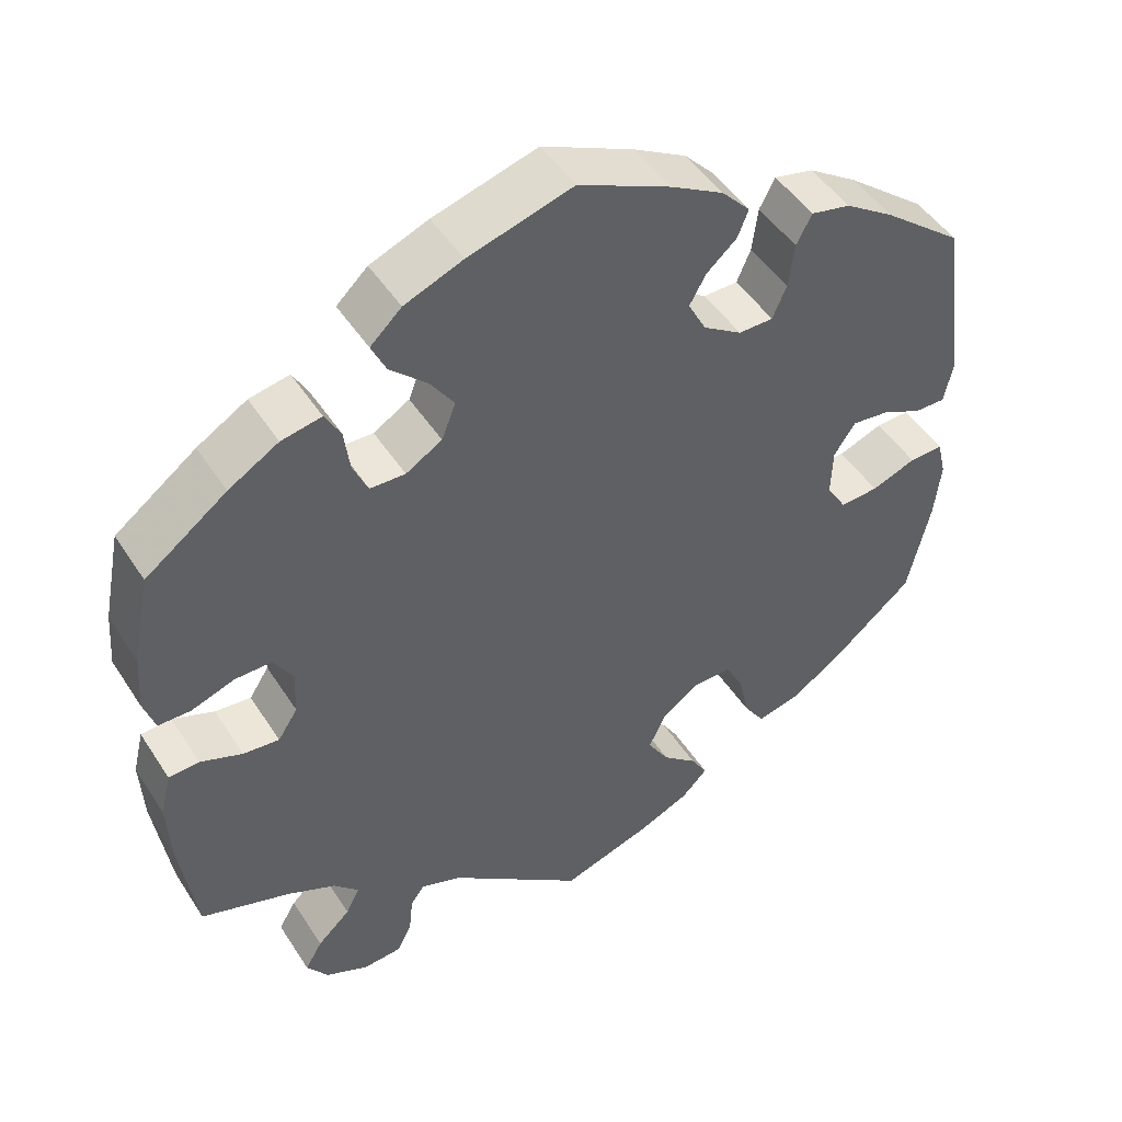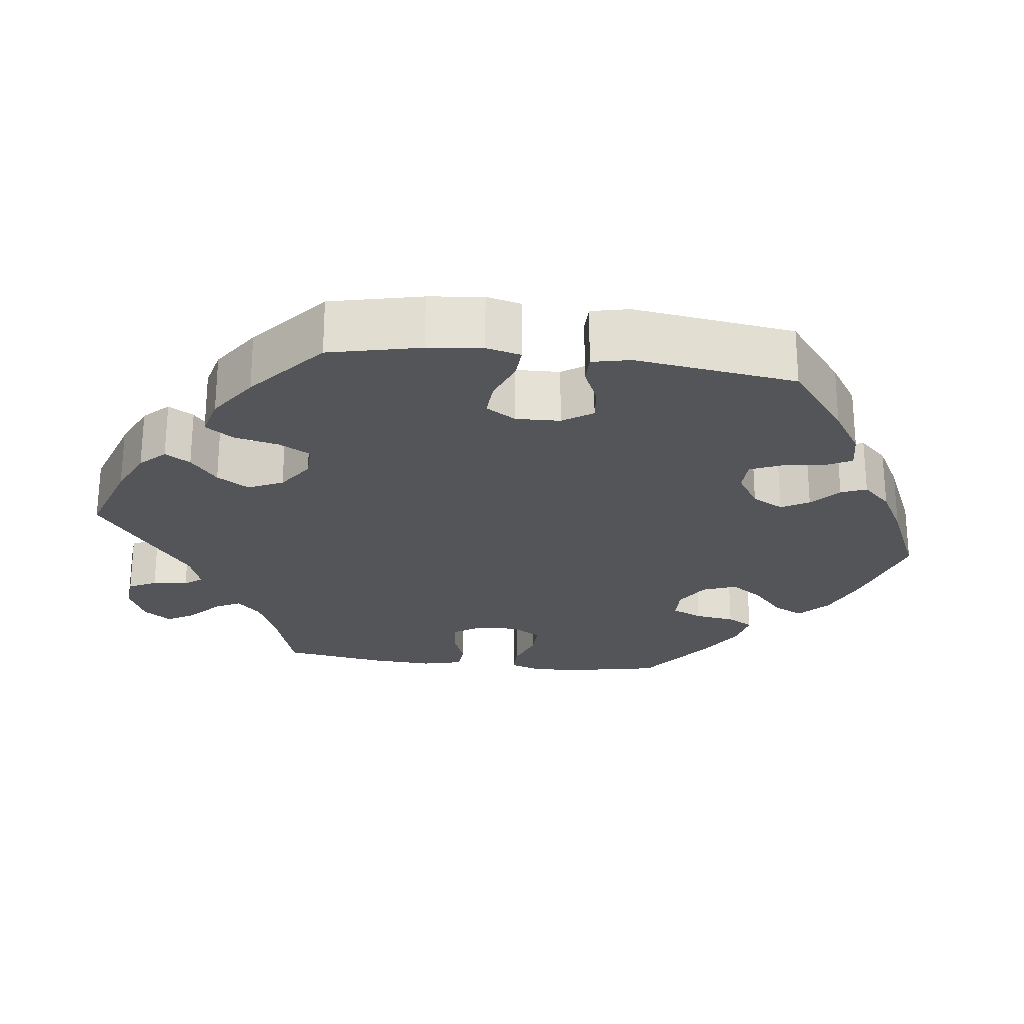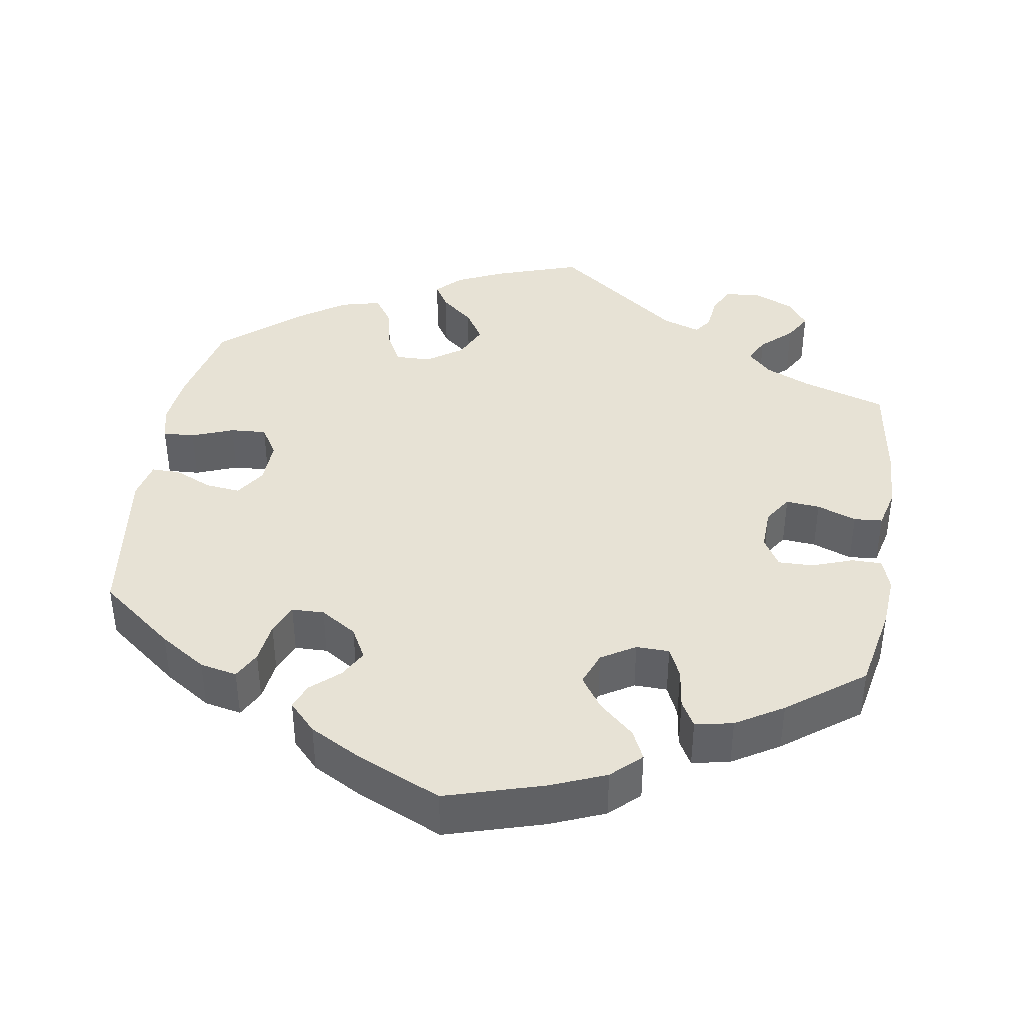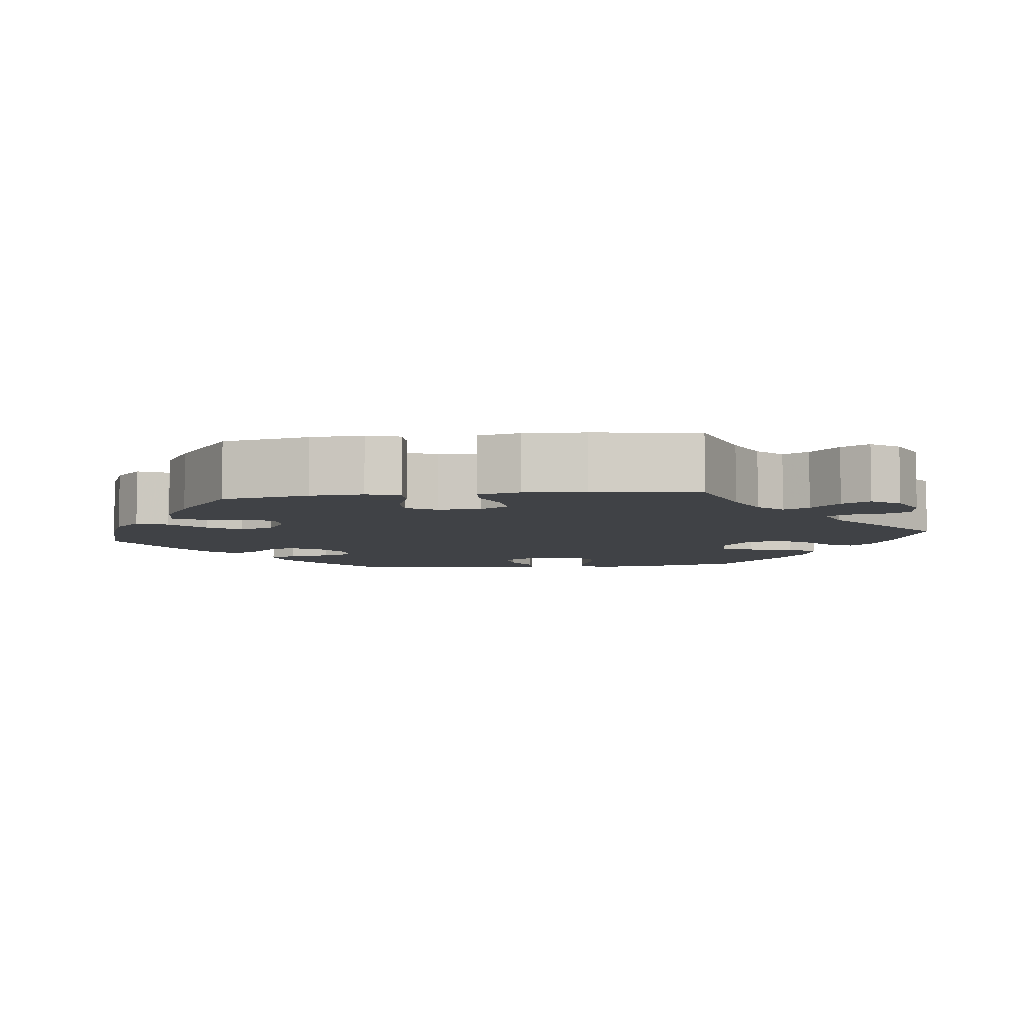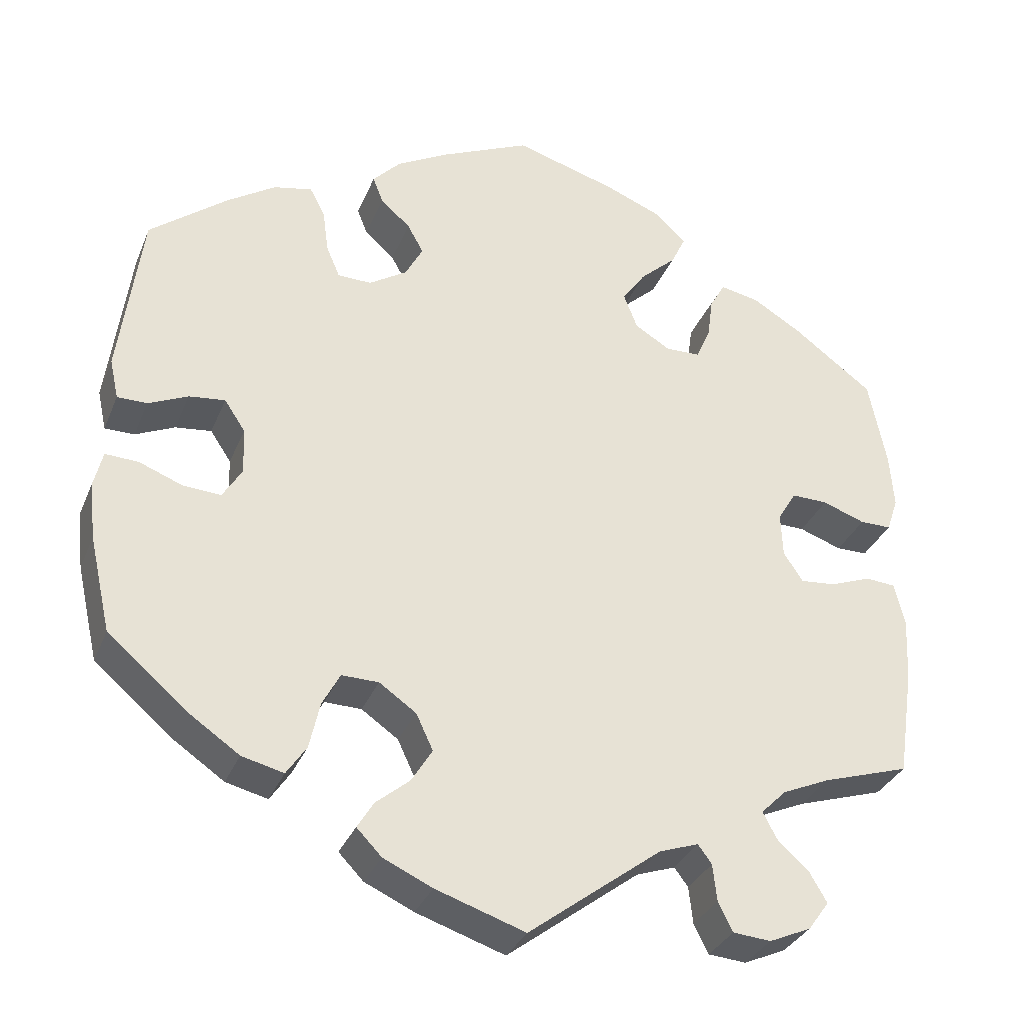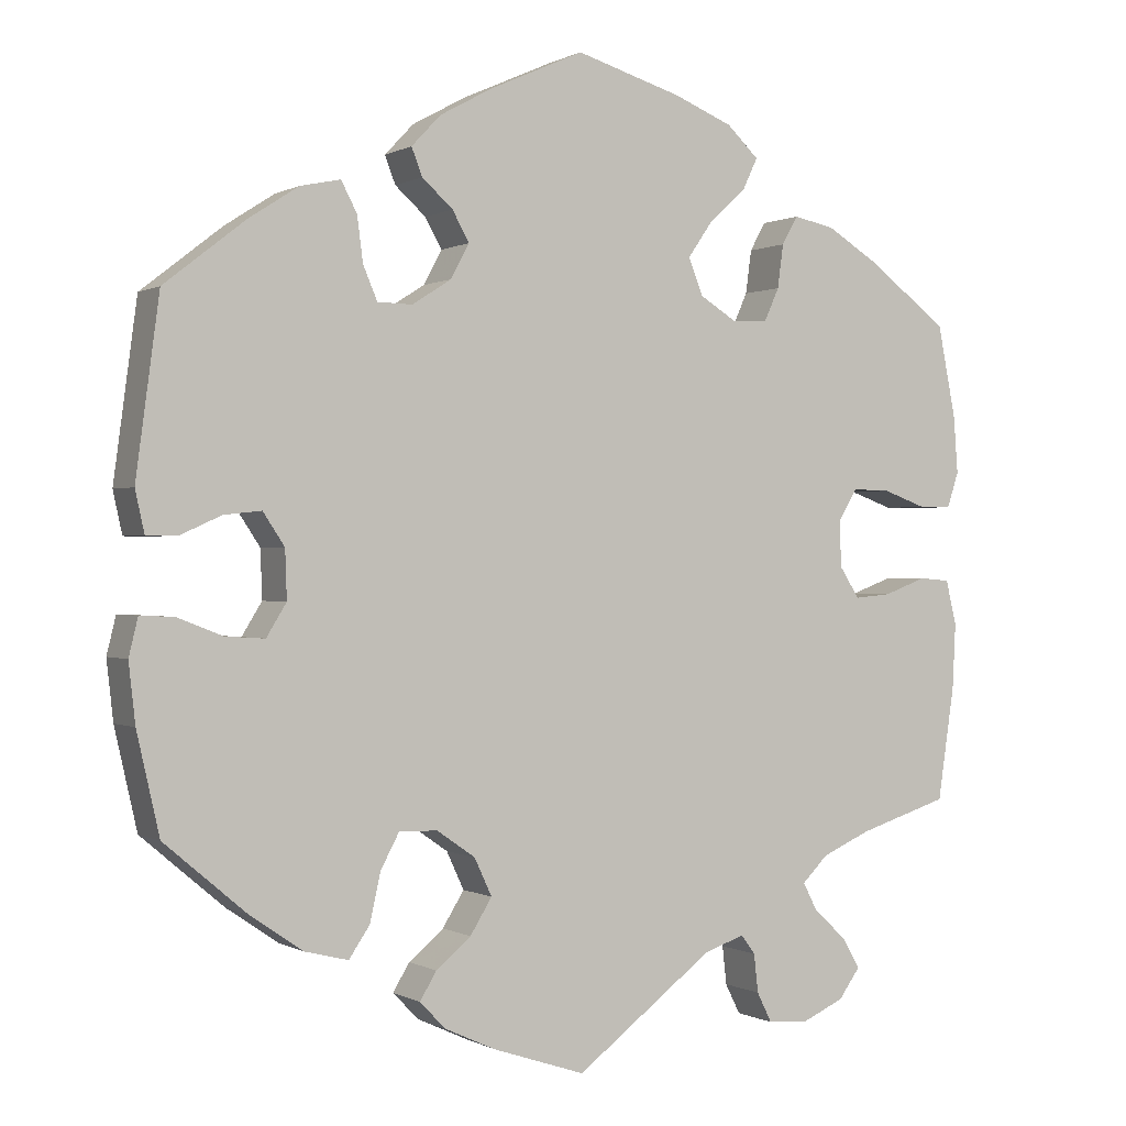
<metadata>
{"format":"obj","ext":"obj","renderer":"f3d","projection":"perspective","resolution":1024,"background":"white","views":[{"elev":47.4,"azim":148.8,"up":"+Z"},{"elev":-24.7,"azim":-97.2,"up":"+Y"},{"elev":40.2,"azim":9.1,"up":"+Y"},{"elev":-6.2,"azim":97.0,"up":"+Y"},{"elev":-32.6,"azim":-20.0,"up":"+Z"},{"elev":0.1,"azim":-28.5,"up":"+Z"}]}
</metadata>
<code>
v 0.392 0.07 -0.323
v 0.333 0.07 -0.349
v 0.302 0.07 -0.38
v 0.319 0.07 -0.413
v 0.359 0.07 -0.45
v 0.38 0.07 -0.486
v 0.354 0.07 -0.522
v 0.302 0.07 -0.545
v 0.255 0.07 -0.541
v 0.237 0.07 -0.505
v 0.232 0.07 -0.459
v 0.215 0.07 -0.436
v 0.166 0.07 -0.453
v 0.001 0.07 -0.578
v -0.11 0.07 -0.541
v -0.171 0.07 -0.513
v -0.202 0.07 -0.481
v -0.182 0.07 -0.448
v -0.14 0.07 -0.413
v -0.114 0.07 -0.371
v -0.135 0.07 -0.326
v -0.181 0.07 -0.294
v -0.227 0.07 -0.293
v -0.249 0.07 -0.334
v -0.262 0.07 -0.392
v -0.287 0.07 -0.429
v -0.339 0.07 -0.416
v -0.402 0.07 -0.373
v -0.501 0.07 -0.289
v -0.528 0.07 -0.17
v -0.536 0.07 -0.099
v -0.525 0.07 -0.054
v -0.484 0.07 -0.056
v -0.43 0.07 -0.077
v -0.383 0.07 -0.08
v -0.359 0.07 -0.041
v -0.361 0.07 0.017
v -0.387 0.07 0.056
v -0.432 0.07 0.051
v -0.481 0.07 0.029
v -0.518 0.07 0.029
v -0.529 0.07 0.079
v -0.501 0.07 0.289
v -0.404 0.07 0.365
v -0.344 0.07 0.404
v -0.296 0.07 0.414
v -0.277 0.07 0.378
v -0.27 0.07 0.324
v -0.253 0.07 0.284
v -0.211 0.07 0.283
v -0.164 0.07 0.313
v -0.142 0.07 0.354
v -0.162 0.07 0.39
v -0.199 0.07 0.423
v -0.212 0.07 0.456
v -0.177 0.07 0.493
v -0.113 0.07 0.528
v -0.001 0.07 0.578
v 0.126 0.07 0.54
v 0.197 0.07 0.511
v 0.235 0.07 0.475
v 0.217 0.07 0.437
v 0.172 0.07 0.396
v 0.143 0.07 0.354
v 0.16 0.07 0.31
v 0.204 0.07 0.283
v 0.247 0.07 0.284
v 0.265 0.07 0.324
v 0.272 0.07 0.376
v 0.291 0.07 0.41
v 0.34 0.07 0.4
v 0.401 0.07 0.363
v 0.5 0.07 0.289
v 0.522 0.07 0.178
v 0.527 0.07 0.11
v 0.513 0.07 0.068
v 0.474 0.07 0.068
v 0.421 0.07 0.087
v 0.376 0.07 0.088
v 0.353 0.07 0.05
v 0.355 0.07 -0.005
v 0.379 0.07 -0.042
v 0.423 0.07 -0.038
v 0.474 0.07 -0.019
v 0.511 0.07 -0.022
v 0.524 0.07 -0.075
v 0.52 0.07 -0.154
v 0.5 0.07 -0.289
v 0.392 0 -0.323
v 0.333 0 -0.349
v 0.302 0 -0.38
v 0.319 0 -0.413
v 0.359 0 -0.45
v 0.38 0 -0.486
v 0.354 0 -0.522
v 0.302 0 -0.545
v 0.255 0 -0.541
v 0.237 0 -0.505
v 0.232 0 -0.459
v 0.215 0 -0.436
v 0.166 0 -0.453
v 0.001 0 -0.578
v -0.11 0 -0.541
v -0.171 0 -0.513
v -0.202 0 -0.481
v -0.182 0 -0.448
v -0.14 0 -0.413
v -0.114 0 -0.371
v -0.135 0 -0.326
v -0.181 0 -0.294
v -0.227 0 -0.293
v -0.249 0 -0.334
v -0.262 0 -0.392
v -0.287 0 -0.429
v -0.339 0 -0.416
v -0.402 0 -0.373
v -0.501 0 -0.289
v -0.528 0 -0.17
v -0.536 0 -0.099
v -0.525 0 -0.054
v -0.484 0 -0.056
v -0.43 0 -0.077
v -0.383 0 -0.08
v -0.359 0 -0.041
v -0.361 0 0.017
v -0.387 0 0.056
v -0.432 0 0.051
v -0.481 0 0.029
v -0.518 0 0.029
v -0.529 0 0.079
v -0.501 0 0.289
v -0.404 0 0.365
v -0.344 0 0.404
v -0.296 0 0.414
v -0.277 0 0.378
v -0.27 0 0.324
v -0.253 0 0.284
v -0.211 0 0.283
v -0.164 0 0.313
v -0.142 0 0.354
v -0.162 0 0.39
v -0.199 0 0.423
v -0.212 0 0.456
v -0.177 0 0.493
v -0.113 0 0.528
v -0.001 0 0.578
v 0.126 0 0.54
v 0.197 0 0.511
v 0.235 0 0.475
v 0.217 0 0.437
v 0.172 0 0.396
v 0.143 0 0.354
v 0.16 0 0.31
v 0.204 0 0.283
v 0.247 0 0.284
v 0.265 0 0.324
v 0.272 0 0.376
v 0.291 0 0.41
v 0.34 0 0.4
v 0.401 0 0.363
v 0.5 0 0.289
v 0.522 0 0.178
v 0.527 0 0.11
v 0.513 0 0.068
v 0.474 0 0.068
v 0.421 0 0.087
v 0.376 0 0.088
v 0.353 0 0.05
v 0.355 0 -0.005
v 0.379 0 -0.042
v 0.423 0 -0.038
v 0.474 0 -0.019
v 0.511 0 -0.022
v 0.524 0 -0.075
v 0.52 0 -0.154
v 0.5 0 -0.289
f 87 88 1
f 86 87 1 2
f 83 84 85 86
f 82 83 86 2
f 81 82 2 3
f 80 81 3
f 75 76 77 78
f 75 78 79
f 74 75 79
f 73 74 79
f 72 73 79
f 71 72 79 80
f 68 69 70 71
f 67 68 71 80
f 60 61 62 63
f 60 63 64
f 59 60 64
f 58 59 64
f 57 58 64 65
f 53 54 55 56
f 52 53 56 57
f 45 46 47 48
f 45 48 49
f 44 45 49
f 43 44 49
f 42 43 49 50
f 39 40 41 42
f 38 39 42 50
f 31 32 33 34
f 31 34 35
f 30 31 35
f 29 30 35
f 28 29 35 36
f 24 25 26 27
f 23 24 27 28
f 16 17 18 19
f 16 19 20
f 13 14 15 16
f 12 13 16 20
f 8 9 10 11
f 8 11 12
f 7 8 12
f 4 5 6 7
f 3 4 7 12
f 66 67 80 3
f 52 57 65
f 51 52 65 66
f 37 38 50 51
f 36 37 51 66
f 23 28 36 66
f 22 23 66
f 21 22 66 3
f 3 12 20 21
f 89 176 175
f 90 89 175 174
f 174 173 172 171
f 90 174 171 170
f 91 90 170 169
f 91 169 168
f 166 165 164 163
f 167 166 163
f 167 163 162
f 167 162 161
f 167 161 160
f 168 167 160 159
f 159 158 157 156
f 168 159 156 155
f 151 150 149 148
f 152 151 148
f 152 148 147
f 152 147 146
f 153 152 146 145
f 144 143 142 141
f 145 144 141 140
f 136 135 134 133
f 137 136 133
f 137 133 132
f 137 132 131
f 138 137 131 130
f 130 129 128 127
f 138 130 127 126
f 122 121 120 119
f 123 122 119
f 123 119 118
f 123 118 117
f 124 123 117 116
f 115 114 113 112
f 116 115 112 111
f 107 106 105 104
f 108 107 104
f 104 103 102 101
f 108 104 101 100
f 99 98 97 96
f 100 99 96
f 100 96 95
f 95 94 93 92
f 100 95 92 91
f 91 168 155 154
f 153 145 140
f 154 153 140 139
f 139 138 126 125
f 154 139 125 124
f 154 124 116 111
f 154 111 110
f 91 154 110 109
f 109 108 100 91
f 1 89 90 2
f 2 90 91 3
f 3 91 92 4
f 4 92 93 5
f 5 93 94 6
f 6 94 95 7
f 7 95 96 8
f 8 96 97 9
f 9 97 98 10
f 10 98 99 11
f 11 99 100 12
f 12 100 101 13
f 13 101 102 14
f 14 102 103 15
f 15 103 104 16
f 16 104 105 17
f 17 105 106 18
f 18 106 107 19
f 19 107 108 20
f 20 108 109 21
f 21 109 110 22
f 22 110 111 23
f 23 111 112 24
f 24 112 113 25
f 25 113 114 26
f 26 114 115 27
f 27 115 116 28
f 28 116 117 29
f 29 117 118 30
f 30 118 119 31
f 31 119 120 32
f 32 120 121 33
f 33 121 122 34
f 34 122 123 35
f 35 123 124 36
f 36 124 125 37
f 37 125 126 38
f 38 126 127 39
f 39 127 128 40
f 40 128 129 41
f 41 129 130 42
f 42 130 131 43
f 43 131 132 44
f 44 132 133 45
f 45 133 134 46
f 46 134 135 47
f 47 135 136 48
f 48 136 137 49
f 49 137 138 50
f 50 138 139 51
f 51 139 140 52
f 52 140 141 53
f 53 141 142 54
f 54 142 143 55
f 55 143 144 56
f 56 144 145 57
f 57 145 146 58
f 58 146 147 59
f 59 147 148 60
f 60 148 149 61
f 61 149 150 62
f 62 150 151 63
f 63 151 152 64
f 64 152 153 65
f 65 153 154 66
f 66 154 155 67
f 67 155 156 68
f 68 156 157 69
f 69 157 158 70
f 70 158 159 71
f 71 159 160 72
f 72 160 161 73
f 73 161 162 74
f 74 162 163 75
f 75 163 164 76
f 76 164 165 77
f 77 165 166 78
f 78 166 167 79
f 79 167 168 80
f 80 168 169 81
f 81 169 170 82
f 82 170 171 83
f 83 171 172 84
f 84 172 173 85
f 85 173 174 86
f 86 174 175 87
f 87 175 176 88
f 88 176 89 1

</code>
